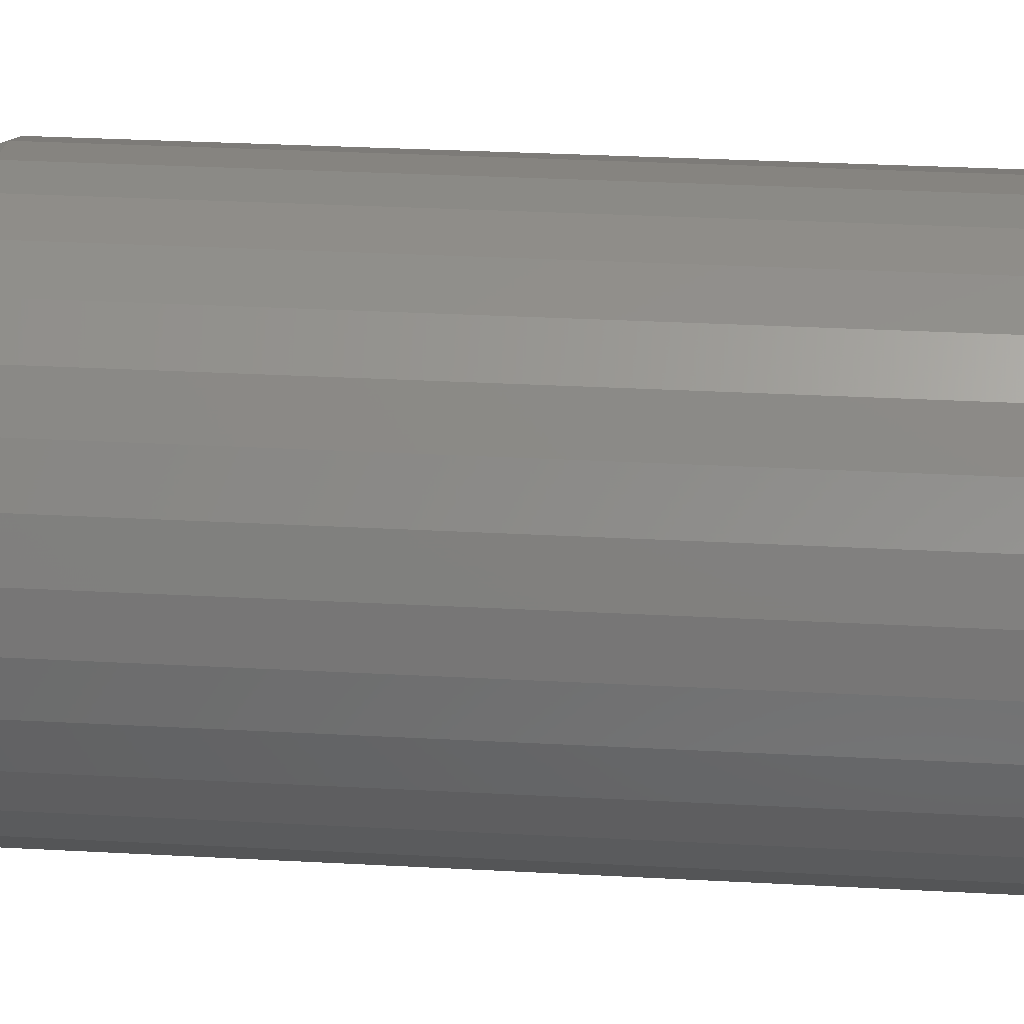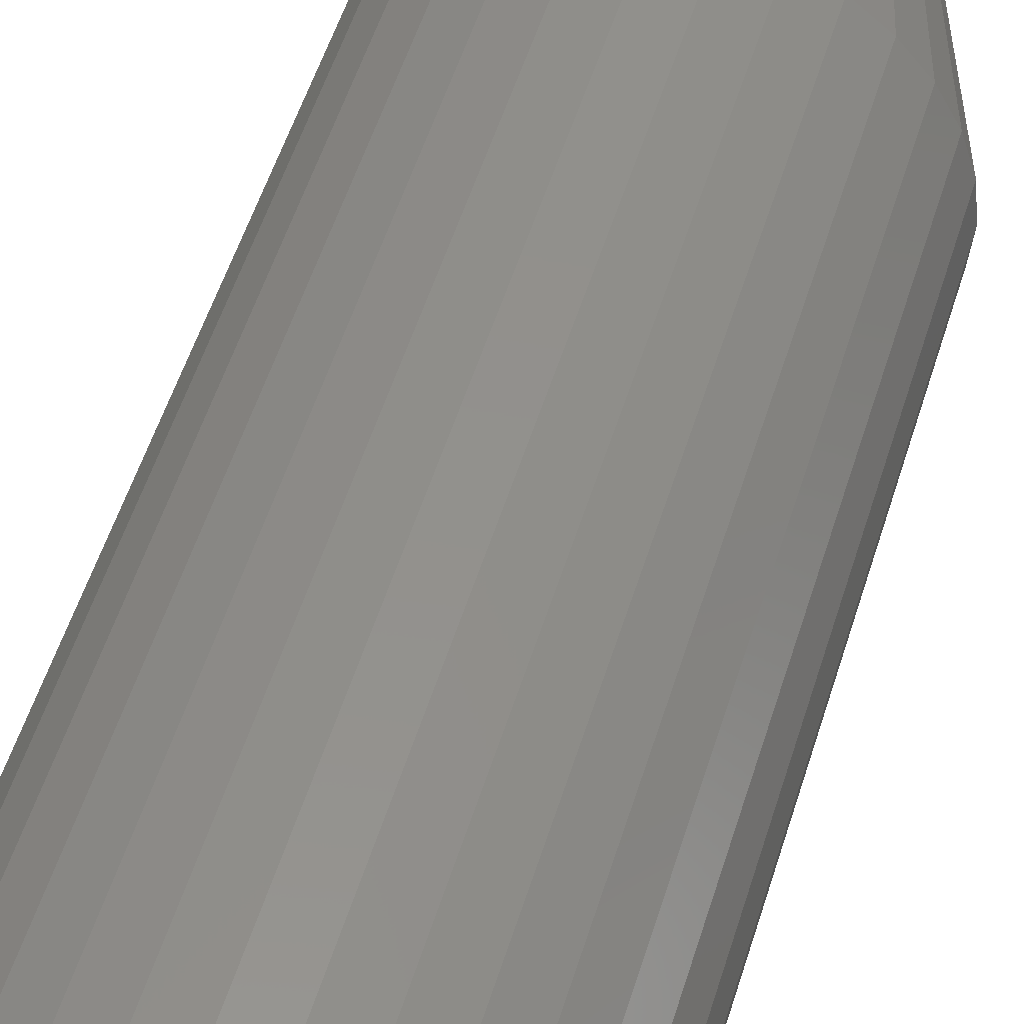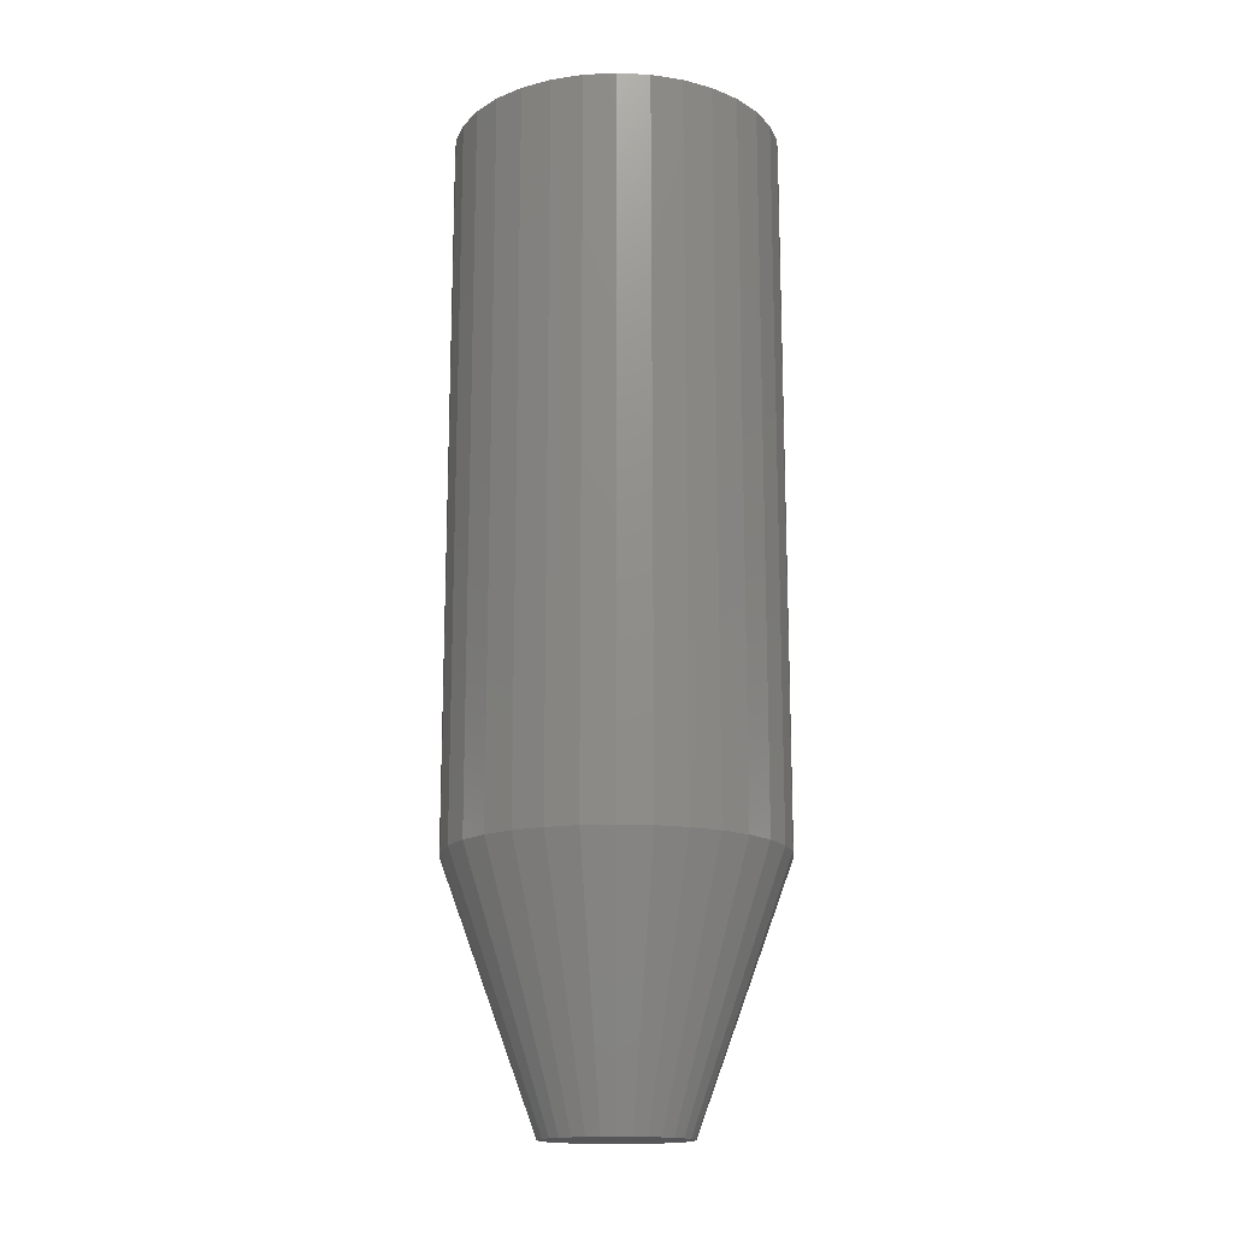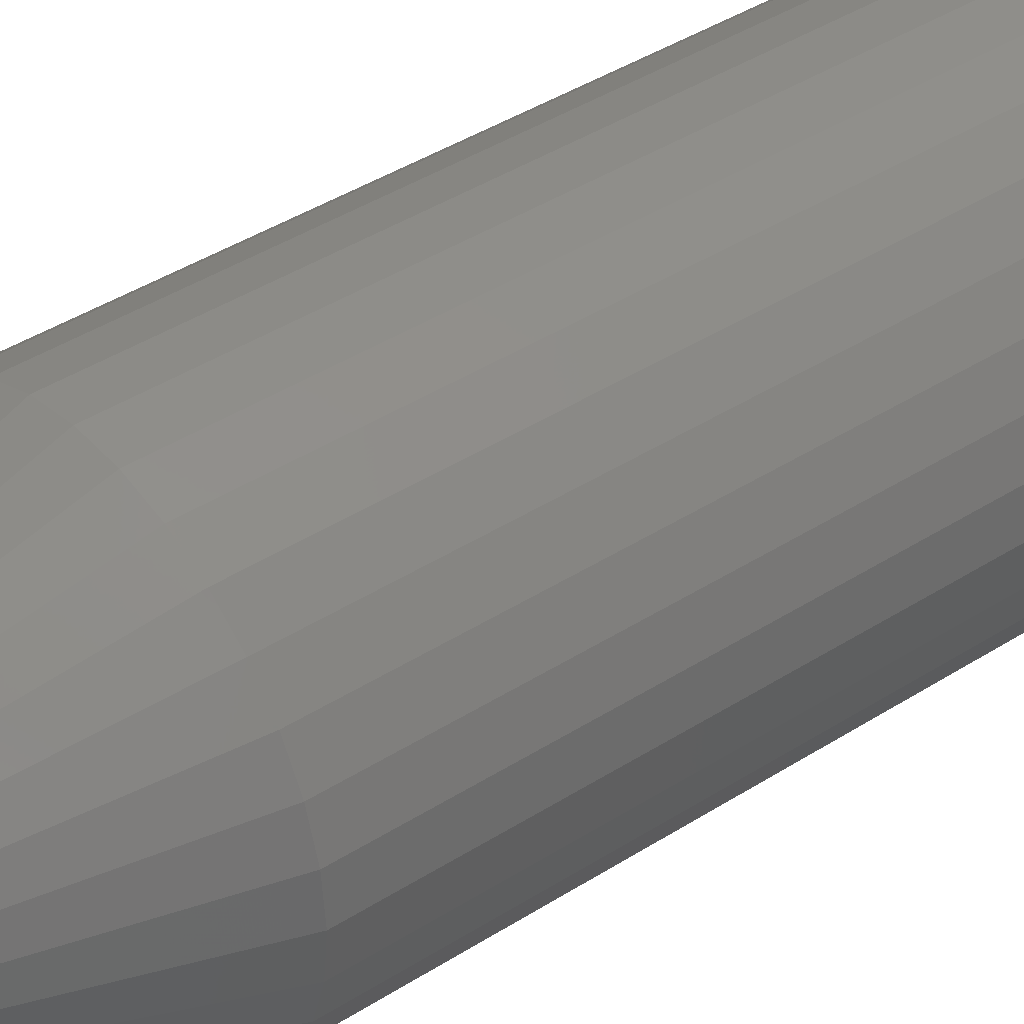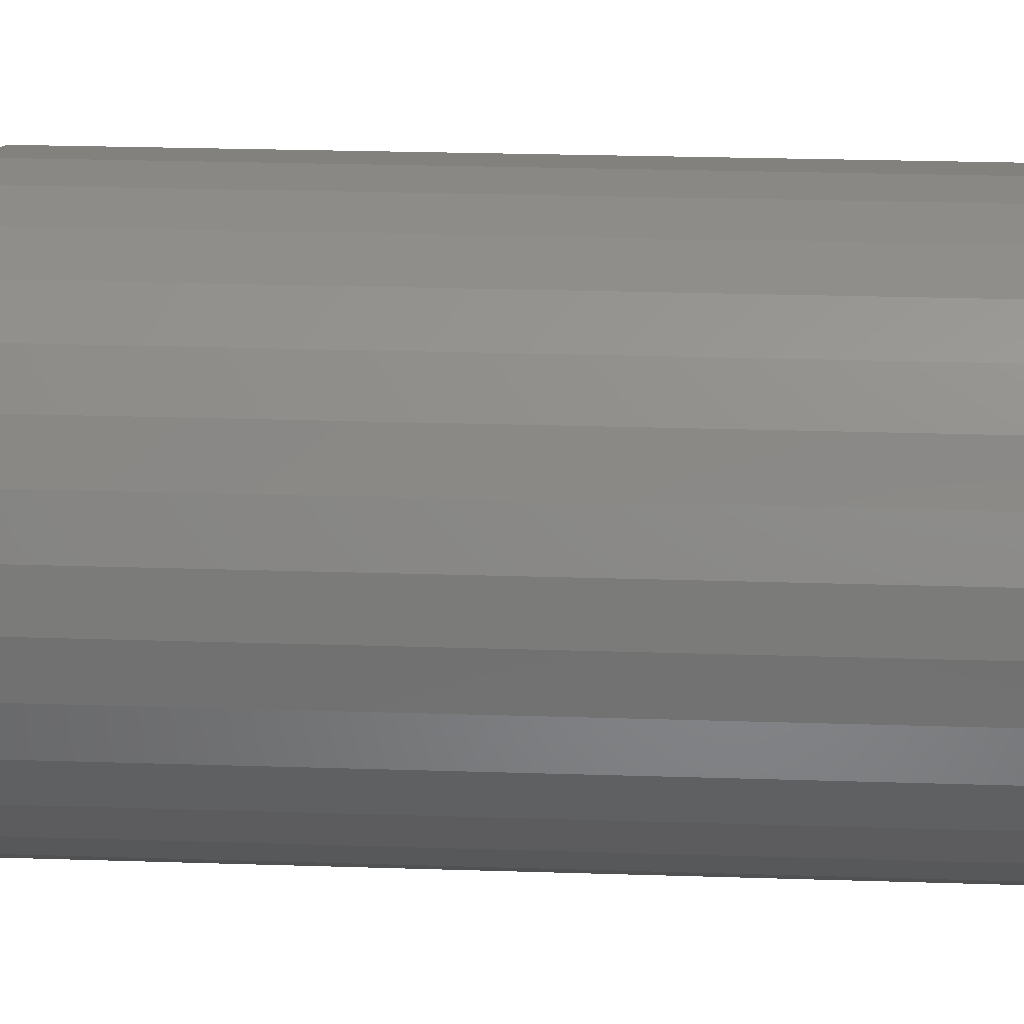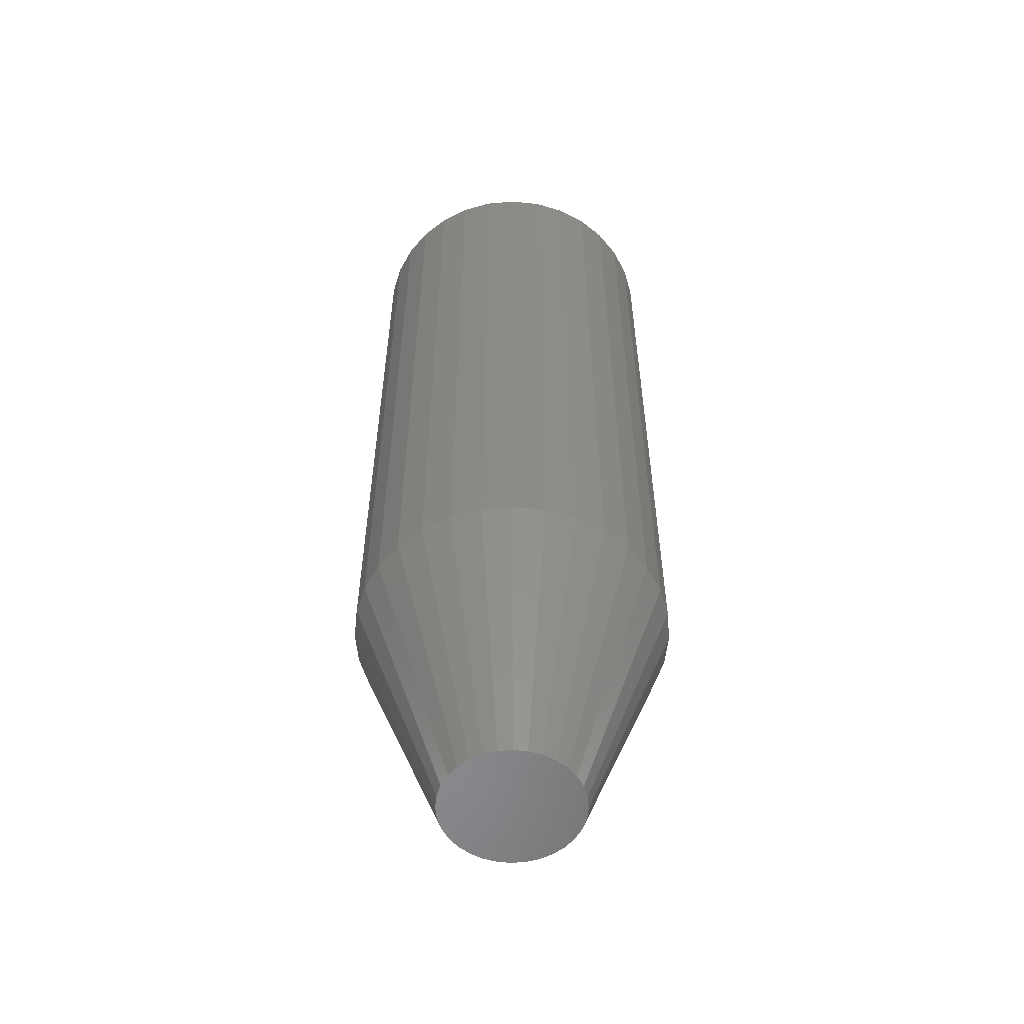
<metadata>
{"format":"stl","ext":"stl","renderer":"f3d","projection":"perspective","resolution":1024,"background":"white","views":[{"elev":25.6,"azim":95.3,"up":"+Z"},{"elev":52.0,"azim":-163.3,"up":"+Z"},{"elev":-16.1,"azim":67.4,"up":"+Y"},{"elev":38.9,"azim":50.8,"up":"+Z"},{"elev":20.7,"azim":93.6,"up":"+Z"},{"elev":-55.7,"azim":44.5,"up":"+Y"}]}
</metadata>
<code>
# stl→obj: 96 verts, 188 faces
v 0.6959 -0.3281 0.1646
v 0.6912 -0.3281 0.1642
v 0.6867 -0.3281 0.1628
v 0.7006 -0.3281 0.1642
v 0.7051 -0.3281 0.1628
v 0.6825 -0.3281 0.1606
v 0.7092 -0.3281 0.1606
v 0.6789 -0.3281 0.1576
v 0.7129 -0.3281 0.1576
v 0.6759 -0.3281 0.154
v 0.7159 -0.3281 0.154
v 0.6737 -0.3281 0.1498
v 0.7181 -0.3281 0.1498
v 0.6723 -0.3281 0.1453
v 0.7194 -0.3281 0.1453
v 0.7194 -0.3281 0.1359
v 0.6737 -0.3281 0.1314
v 0.7181 -0.3281 0.1314
v 0.6759 -0.3281 0.1273
v 0.7159 -0.3281 0.1273
v 0.6789 -0.3281 0.1236
v 0.7129 -0.3281 0.1236
v 0.6825 -0.3281 0.1207
v 0.7092 -0.3281 0.1207
v 0.6867 -0.3281 0.1184
v 0.7051 -0.3281 0.1184
v 0.6912 -0.3281 0.1171
v 0.6959 -0.3281 0.1166
v 0.7006 -0.3281 0.1171
v 0.7199 -0.3281 0.1406
v 0.6719 -0.3281 0.1406
v 0.6723 -0.3281 0.1359
v 0.7512 6.135e-18 0.1406
v 0.7512 -0.2422 0.1406
v 0.7501 5.419e-18 0.1298
v 0.7501 -0.2422 0.1298
v 0.7469 4.494e-18 0.1195
v 0.7469 -0.2422 0.1195
v 0.7418 3.397e-18 0.1099
v 0.7418 -0.2422 0.1099
v 0.735 2.169e-18 0.1015
v 0.735 -0.2422 0.1015
v 0.7266 8.58e-19 0.09468
v 0.7266 -0.2422 0.09468
v 0.717 -4.863e-19 0.08957
v 0.717 -0.2422 0.08957
v 0.7067 -1.812e-18 0.08642
v 0.7067 -0.2422 0.08642
v 0.6959 -3.068e-18 0.08536
v 0.6959 -0.2422 0.08536
v 0.6851 -4.206e-18 0.08642
v 0.6851 -0.2422 0.08642
v 0.6747 -5.182e-18 0.08957
v 0.6747 -0.2422 0.08957
v 0.6652 -5.959e-18 0.09468
v 0.6652 -0.2422 0.09468
v 0.6568 -6.508e-18 0.1015
v 0.6568 -0.2422 0.1015
v 0.6499 -6.806e-18 0.1099
v 0.6499 -0.2422 0.1099
v 0.6448 -6.842e-18 0.1195
v 0.6448 -0.2422 0.1195
v 0.6417 -6.616e-18 0.1298
v 0.6417 -0.2422 0.1298
v 0.6406 -6.135e-18 0.1406
v 0.6406 -0.2422 0.1406
v 0.6417 -5.419e-18 0.1514
v 0.6417 -0.2422 0.1514
v 0.6448 -4.494e-18 0.1618
v 0.6448 -0.2422 0.1618
v 0.6499 -3.397e-18 0.1713
v 0.6499 -0.2422 0.1713
v 0.6568 -2.169e-18 0.1797
v 0.6568 -0.2422 0.1797
v 0.6652 -8.58e-19 0.1866
v 0.6652 -0.2422 0.1866
v 0.6747 4.863e-19 0.1917
v 0.6747 -0.2422 0.1917
v 0.6851 1.812e-18 0.1948
v 0.6851 -0.2422 0.1948
v 0.6959 3.068e-18 0.1959
v 0.6959 -0.2422 0.1959
v 0.7067 4.206e-18 0.1948
v 0.7067 -0.2422 0.1948
v 0.717 5.182e-18 0.1917
v 0.717 -0.2422 0.1917
v 0.7266 5.959e-18 0.1866
v 0.7266 -0.2422 0.1866
v 0.735 6.508e-18 0.1797
v 0.735 -0.2422 0.1797
v 0.7418 6.806e-18 0.1713
v 0.7418 -0.2422 0.1713
v 0.7469 6.842e-18 0.1618
v 0.7469 -0.2422 0.1618
v 0.7501 6.616e-18 0.1514
v 0.7501 -0.2422 0.1514
f 1 2 3
f 4 1 3
f 4 3 5
f 5 3 6
f 5 6 7
f 7 6 8
f 7 8 9
f 9 8 10
f 9 10 11
f 11 10 12
f 11 12 13
f 13 12 14
f 13 14 15
f 16 17 18
f 18 17 19
f 18 19 20
f 20 19 21
f 20 21 22
f 22 21 23
f 22 23 24
f 24 23 25
f 24 25 26
f 26 25 27
f 26 27 28
f 26 28 29
f 15 14 30
f 30 14 31
f 30 31 16
f 16 31 32
f 16 32 17
f 33 34 35
f 35 34 36
f 35 36 37
f 37 36 38
f 37 38 39
f 39 38 40
f 39 40 41
f 41 40 42
f 41 42 43
f 43 42 44
f 43 44 45
f 45 44 46
f 45 46 47
f 47 46 48
f 47 48 49
f 49 48 50
f 49 50 51
f 51 50 52
f 51 52 53
f 53 52 54
f 53 54 55
f 55 54 56
f 55 56 57
f 57 56 58
f 57 58 59
f 59 58 60
f 59 60 61
f 61 60 62
f 61 62 63
f 63 62 64
f 63 64 65
f 65 64 66
f 65 66 67
f 67 66 68
f 67 68 69
f 69 68 70
f 69 70 71
f 71 70 72
f 71 72 73
f 73 72 74
f 73 74 75
f 75 74 76
f 75 76 77
f 77 76 78
f 77 78 79
f 79 78 80
f 79 80 81
f 81 80 82
f 81 82 83
f 83 82 84
f 83 84 85
f 85 84 86
f 85 86 87
f 87 86 88
f 87 88 89
f 89 88 90
f 89 90 91
f 91 90 92
f 91 92 93
f 93 92 94
f 93 94 95
f 95 94 96
f 95 96 33
f 33 96 34
f 31 14 66
f 14 68 66
f 34 96 30
f 96 15 30
f 96 94 13
f 15 96 13
f 94 92 11
f 13 94 11
f 92 90 9
f 11 92 9
f 90 88 7
f 9 90 7
f 88 86 5
f 7 88 5
f 86 84 4
f 5 86 4
f 84 82 1
f 4 84 1
f 82 80 2
f 1 82 2
f 80 78 3
f 2 80 3
f 78 76 6
f 3 78 6
f 76 74 8
f 6 76 8
f 74 72 10
f 8 74 10
f 72 70 12
f 10 72 12
f 14 70 68
f 12 70 14
f 30 16 34
f 16 36 34
f 66 64 31
f 64 32 31
f 64 62 17
f 32 64 17
f 62 60 19
f 17 62 19
f 60 58 21
f 19 60 21
f 58 56 23
f 21 58 23
f 56 54 25
f 23 56 25
f 54 52 27
f 25 54 27
f 52 50 28
f 27 52 28
f 50 48 29
f 28 50 29
f 48 46 26
f 29 48 26
f 46 44 24
f 26 46 24
f 44 42 22
f 24 44 22
f 42 40 20
f 22 42 20
f 40 38 18
f 20 40 18
f 16 38 36
f 18 38 16
f 81 83 79
f 77 79 83
f 85 77 83
f 75 77 85
f 87 75 85
f 73 75 87
f 89 73 87
f 71 73 89
f 91 71 89
f 69 71 91
f 93 69 91
f 39 59 37
f 57 59 39
f 41 57 39
f 55 57 41
f 43 55 41
f 53 55 43
f 45 53 43
f 51 53 45
f 47 51 45
f 49 51 47
f 59 61 37
f 37 61 63
f 37 63 35
f 35 63 65
f 35 65 33
f 33 65 67
f 33 67 95
f 95 67 69
f 95 69 93

</code>
